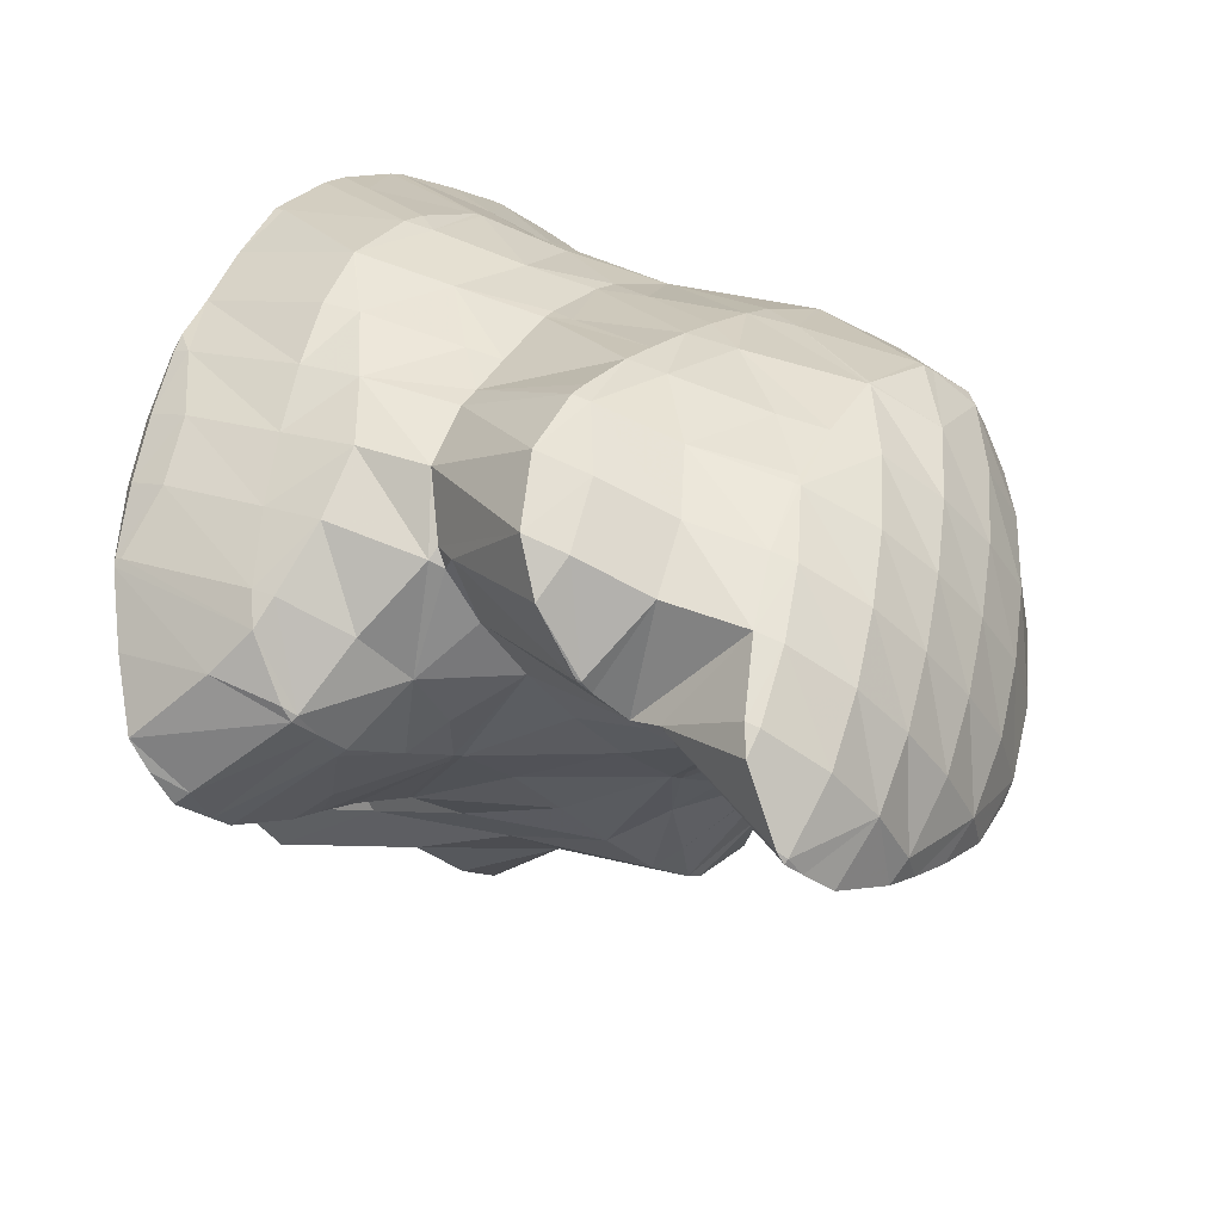
<metadata>
{"format":"obj","ext":"obj","renderer":"f3d","projection":"perspective","resolution":1024,"background":"white","views":[{"elev":36.5,"azim":117.7,"up":"+Y"}]}
</metadata>
<code>
v 211.2 175.8 106.1
v 211.2 175.8 106.2
v 211.1 175.8 106.2
v 210.6 173.9 105.8
v 212.4 173.5 104.5
v 210 172.4 104.7
v 211.9 171.9 103.5
v 209.5 171.3 103
v 209.4 176.9 106.9
v 209.2 176.5 107
v 208.6 174.6 106.5
v 208.1 173.1 105.5
v 209 171.4 103.1
v 207.5 172 103.7
v 207.4 171.9 103.5
v 207.5 177.7 107.4
v 207.4 177.5 107.4
v 206.8 175.6 107
v 206.2 174.1 105.9
v 206.5 172.5 103.9
v 205.7 173.1 104.3
v 206.9 177.8 107.4
v 205.4 177.8 107.3
v 205 176.7 107.2
v 204.3 175.2 106.1
v 204.2 174.9 105.4
v 204.1 177.3 107
v 203.6 175.7 106
v 211.2 175.8 106
v 211 176.4 102
v 211.2 176 101.7
v 211.4 174.1 100.4
v 209.5 171.3 102.8
v 210.7 172.6 99.35
v 209 171.1 99.37
v 209.7 171.2 98.42
v 208.7 170.5 97.9
v 210.2 178.2 103.2
v 209.8 179 103.7
v 207 171.5 100.8
v 207.7 170.3 97.77
v 206.5 170.6 98.55
v 206.3 170.4 97.85
v 208.6 180.8 104.8
v 208.4 181.1 105
v 208.3 180.8 105.2
v 205.6 173 104
v 205.1 172.3 101.4
v 204.5 171.4 99.18
v 204.4 171.3 98.41
v 207 182.7 106
v 206.5 181.2 106.5
v 205.7 178.7 107.3
v 203.8 174.3 103.9
v 203.2 173.4 101.7
v 202.6 172.5 99.37
v 202.6 172.5 99.19
v 205.5 184 106.8
v 204.8 182.1 107.1
v 204 180 107.1
v 203.2 178.1 106.8
v 202.6 176.6 105.7
v 202 175.5 103.8
v 201.4 174.5 101.8
v 202.4 172.7 99.34
v 201 174.1 100.2
v 203.7 184.8 107.2
v 203.1 183.1 107.4
v 202.3 181.2 107.1
v 201.5 179.5 106.5
v 200.8 177.9 105.4
v 200.2 176.7 103.8
v 199.6 175.8 101.6
v 199.5 175.7 101.3
v 201.6 184.8 107.1
v 201.5 184.4 107.2
v 200.6 182.5 107
v 199.8 180.8 106.2
v 199.1 179.3 105.1
v 198.5 178.2 103.3
v 199.3 176 101.5
v 198.3 177.9 102.7
v 201.2 184.7 107.1
v 199.2 183.7 106.4
v 198.4 182.8 105.8
v 198.2 182.3 105.6
v 197.7 180.7 104.5
v 197.9 181.8 105.2
v 198 178.6 103.1
v 198.1 182.4 105.6
v 220.7 181.4 100.3
v 220.8 182.4 100.8
v 220.4 181.5 100.6
v 219.9 180.5 99.75
v 220.8 183.3 101.4
v 219.6 184.8 102.4
v 218.9 183.6 102.6
v 218 181.9 102
v 219.5 180.1 99.48
v 217.3 180.4 101
v 216.7 179.1 99.56
v 217.5 179 98.89
v 216.5 178.6 98.67
v 218.2 186.3 103.4
v 218 186.4 103.4
v 217.9 186.4 103.5
v 216.7 184.3 103.7
v 215.8 182.5 103.1
v 215.1 180.9 102.2
v 214.4 179.4 101.1
v 215.3 178.1 98.37
v 213.9 178.1 99.75
v 213.5 177.2 97.8
v 216.1 187.5 104.1
v 215.9 187 104.5
v 214.7 185 104.5
v 213.8 183.3 103.9
v 213 181.6 103.1
v 212.3 180 102.4
v 211.6 178.2 101.8
v 213.3 177.1 97.74
v 212 175.9 96.92
v 210.9 174.5 96.02
v 209.5 173.3 95.19
v 209.5 173.3 95.18
v 214.2 188.4 104.7
v 214 187.9 105.1
v 212.9 185.9 105.1
v 211.9 184.1 104.6
v 211.1 182.4 104
v 210.3 180.5 103.6
v 207.3 172.5 94.59
v 206.7 172.4 94.51
v 212.4 189.1 105.2
v 212.3 189 105.3
v 211.1 186.8 105.6
v 210.1 184.9 105.2
v 209.2 183.1 104.8
v 204.4 172.4 94.49
v 211.8 189.3 105.3
v 210.3 189.6 105.5
v 209.4 187.8 105.9
v 208.4 185.8 105.8
v 207.4 183.8 105.7
v 202.4 173.1 94.94
v 208.3 190 105.7
v 207.7 188.9 106.1
v 206.7 186.7 106.3
v 205.7 184.5 106.6
v 200.9 174.1 98.67
v 200.6 174.3 95.7
v 206.2 190.3 105.9
v 206.1 190.1 105.9
v 205 187.8 106.4
v 204 185.5 106.9
v 199.1 175.5 98.22
v 198.9 175.5 96.5
v 206 190.3 105.9
v 203.8 190 105.7
v 203.5 189.2 106
v 202.4 186.9 106.5
v 197.9 177.4 100.8
v 197.3 176.9 97.81
v 197.3 176.9 97.37
v 203 189.8 105.6
v 201.1 189.2 105.2
v 200.9 188.7 105.3
v 199.9 186.4 105.8
v 199 184.1 106.1
v 197.5 180.9 104.2
v 196.8 179.9 102.3
v 196.2 179 100.1
v 196.9 177.3 97.64
v 195.8 178.6 98.46
v 200.7 189 105.1
v 199 187.9 104.4
v 197.8 187 103.9
v 197.5 186.5 103.9
v 196.7 184.5 103.6
v 195.9 182.9 102.8
v 195.1 181.5 101.4
v 194.7 180.3 99.53
v 194.6 180.7 99.77
v 197.4 186.8 103.7
v 196.1 185.4 102.8
v 195.1 184 101.9
v 194.4 182.4 100.9
v 220.5 181.8 99.86
v 219.7 185.2 99.54
v 219.3 184.2 97.37
v 219.3 184.6 97.63
v 218.3 182.6 96.8
v 218.7 183.5 96.96
v 217.1 180 97.85
v 218 186.5 103.2
v 218.8 186.3 98.67
v 218.1 187 99.11
v 218.2 182.8 96.56
v 216.4 181.7 95.91
v 214.7 180.2 95.64
v 214.9 180.7 95.35
v 216.2 187.8 103
v 216.3 188.2 99.87
v 214.6 180.5 95.24
v 213.4 179.2 94.4
v 212.5 177.8 93.47
v 211.6 176.3 92.51
v 210.6 174.9 91.57
v 209.5 174 90.95
v 214.4 188.7 103.5
v 214.4 189.1 100.5
v 209.1 173.7 90.77
v 206.8 173.3 90.44
v 212.4 189.3 104.7
v 212.5 190 101
v 204.5 173.3 91.74
v 205.3 173.5 90.6
v 204.6 173.8 90.75
v 210.6 190.7 101.5
v 203.1 174.5 91.24
v 202.7 174.7 91.37
v 208.5 191.1 101.9
v 208.6 191.1 101.8
v 208.5 191.1 101.8
v 201.1 176.2 92.33
v 206.2 190.3 105.6
v 206.1 190.9 101.7
v 199.5 177.8 93.38
v 203.7 190.1 104.3
v 205.3 190.7 101.6
v 203.3 189.9 101.1
v 199.3 178.2 93.58
v 197.4 177.4 96.85
v 198.3 180 94.77
v 201 189.1 104.6
v 203.1 189.9 101
v 200.3 188.3 102.3
v 201.6 188.6 100.3
v 199.7 187.2 100.4
v 200.3 187.3 99.45
v 199 186.2 98.72
v 197.6 182.8 96.56
v 197.4 182.8 96.88
v 197.7 183.6 97.03
v 196.4 180.4 97.45
v 198 180.7 95.21
v 197.6 186.8 103.3
v 198.9 186.1 98.63
v 196.9 185.6 101.6
v 196.1 184.2 100.4
v 198 184.6 97.69
v 195.3 182.5 99.61
v 219.2 184.4 97.27
v 218.1 187 98.48
v 217.5 185.9 96.49
v 216.7 184.5 95.36
v 215.8 182.7 94.89
v 216.3 188.3 98.13
v 215.9 187.8 95.25
v 215.6 186.1 93.96
v 215.8 187.6 94.84
v 215.1 184.4 92.95
v 214.3 182.8 91.98
v 213.4 181.3 91.05
v 212.2 180 90.19
v 211.9 179.8 90.05
v 211.1 177.8 90.72
v 210.2 175.6 90.8
v 214.5 189.5 98.19
v 215.6 188 95.13
v 214.3 189.4 96.01
v 210.6 178.8 89.46
v 208.7 177.8 88.77
v 207.6 175.3 89.59
v 208.6 177.7 88.73
v 212.5 190.1 99.23
v 212.2 189.9 96.35
v 206 177.3 88.45
v 205.8 177 88.65
v 204.7 173.9 90.53
v 210.5 190.7 100.4
v 211.4 189.9 96.37
v 210 190.2 97.49
v 209.9 190 96.42
v 205.3 177.4 88.51
v 203.8 177.8 88.69
v 208 190.5 99.01
v 207.5 190.1 96.48
v 201.9 178.6 89.25
v 205.9 190.8 100.8
v 207.1 190 96.45
v 205.4 190.1 98.27
v 205 189.7 96.25
v 200.7 179.6 89.83
v 199.9 179 91.61
v 200.2 180 90.1
v 203.2 189.9 100.9
v 204.2 189.5 96.11
v 202.6 189.1 98.47
v 202.1 188.5 95.54
v 198.9 182.2 91.48
v 202.1 188.5 95.53
v 199 186.1 98.45
v 200.7 187.3 94.74
v 198.3 184.8 96.92
v 199.6 185.9 93.83
v 198.8 184.3 92.84
v 198.8 182.3 91.59
v 218 187.3 89.88
v 218 187.4 89.96
v 217.9 187.2 89.98
v 217.7 186.8 89.65
v 217.9 189.2 91.05
v 217.2 190.5 91.85
v 216.1 188.2 94.46
v 217 185.8 89.01
v 215.5 184.5 88.28
v 213.8 183.3 87.57
v 213.3 183.1 87.44
v 212.2 180.4 89.67
v 215.3 191.6 92.54
v 211.7 182.3 86.97
v 209.8 180.8 87
v 210.2 181.6 86.52
v 208.6 178 88.57
v 213 191.8 92.72
v 209.6 181.4 86.35
v 207.8 180.3 85.64
v 206.9 179.8 85.36
v 212.3 191.7 92.69
v 210.4 191.4 92.56
v 204.8 179.7 85.25
v 204.4 179.7 85.27
v 207.6 190.2 95.6
v 209.2 191.2 92.43
v 207.6 190.8 92.23
v 202.4 180.5 85.76
v 205 189.8 94.68
v 206.5 190.5 92.05
v 204.9 190.1 91.79
v 201.5 181.2 86.2
v 200.7 181.9 86.6
v 202.1 188.6 95.48
v 203.9 189.8 91.59
v 201.9 188.9 91.02
v 199.4 184.1 87.98
v 201.8 188.8 91
v 200.4 187.6 90.2
v 199.4 186.1 89.25
v 199.4 184.1 88.02
v 219.3 185 83.78
v 219.3 185.3 83.98
v 219.1 185 83.97
v 218.8 184.5 83.47
v 217.9 187.3 89.82
v 218 187.7 85.49
v 217.3 186.2 88.03
v 218.6 187.2 85.13
v 216.6 184.8 86.68
v 218.1 183.6 82.94
v 215.9 183.5 85.12
v 215.4 182.5 83.16
v 216.2 182.5 82.31
v 215.1 182.1 82.05
v 216.9 190.1 90.67
v 216.3 189.1 88.65
v 216.1 188.9 86.21
v 213 182.5 85.53
v 213.8 181.6 81.76
v 212.4 181.6 83.23
v 212.2 181.1 81.47
v 215 191.1 91.07
v 214.3 190.1 89.01
v 214.1 189.7 86.76
v 210.1 181.5 85.73
v 210.5 181.2 81.48
v 209.7 181.1 82.27
v 209.7 181.2 81.55
v 212.9 191.6 92.24
v 212.3 190.8 89.94
v 211.9 190.2 87.13
v 207.7 182 82.04
v 210.2 191.2 91.5
v 211.6 190.3 87.15
v 209.7 190.5 88.68
v 209.5 190.4 87.25
v 205.9 183.2 82.76
v 205.8 183.2 82.83
v 205.8 183.2 82.8
v 204.5 180 85.11
v 207.5 190.6 90.8
v 207.1 190.4 87.28
v 204.3 184.9 83.87
v 203.7 183.5 84.52
v 202.6 180.9 85.54
v 204.8 190 90.32
v 207 190.4 87.27
v 204.3 189.6 87.02
v 204.5 189.6 86.8
v 204.2 189.4 86.64
v 203.4 186.3 84.7
v 202.6 186.3 85.45
v 203.2 187.4 85.41
v 201.6 183.9 85.99
v 201.9 188.8 90.88
v 203.1 188.3 85.98
v 201.3 187.9 88.73
v 200.4 186.2 87.92
v 199.5 184.1 87.97
v 219.2 185.1 83.73
v 217.9 187.6 85.11
v 217.2 186.4 83.54
v 216.4 184.8 82.58
v 215.6 183 82.08
v 215.9 188.6 85.46
v 215.3 187.4 83.83
v 214.5 185.9 82.75
v 213.6 184.2 81.95
v 212.8 182.4 81.47
v 213.9 189.5 86.07
v 213.2 188.3 84.35
v 212.5 186.8 83.18
v 211.7 185.3 82.26
v 210.8 183.5 81.59
v 209.9 181.5 81.47
v 211.9 190.2 86.99
v 211.2 189.1 85.04
v 210.5 187.7 83.76
v 209.7 186.2 82.78
v 208.8 184.5 82.07
v 207.9 182.5 81.92
v 209.2 189.8 85.96
v 208.5 188.5 84.5
v 207.7 187 83.45
v 206.8 185.3 82.77
v 207.1 190.4 87.21
v 206.4 189.2 85.44
v 205.6 187.7 84.32
v 204.8 186 83.77
v 203.6 188.3 85.6
g foo
f 1 2 3
f 1 3 4
f 1 4 5
f 5 4 6
f 5 6 7
f 8 7 6
f 9 10 3
f 9 3 2
f 11 4 10
f 4 3 10
f 12 6 11
f 6 4 11
f 8 6 13
f 13 6 14
f 14 6 12
f 15 13 14
f 16 17 10
f 16 10 9
f 18 11 17
f 11 10 17
f 19 12 18
f 12 11 18
f 20 14 21
f 21 14 19
f 19 14 12
f 20 15 14
f 16 22 17
f 23 24 22
f 22 24 17
f 17 24 18
f 25 19 24
f 19 18 24
f 21 19 25
f 21 25 26
f 23 27 24
f 28 25 24
f 28 24 27
f 28 26 25
f 29 2 1
f 29 1 30
f 30 1 31
f 31 1 5
f 7 32 5
f 32 31 5
f 33 34 8
f 8 34 7
f 7 34 32
f 34 33 35
f 34 35 36
f 37 36 35
f 38 39 29
f 29 39 2
f 2 39 9
f 38 29 30
f 33 8 13
f 13 15 33
f 15 40 33
f 40 35 33
f 37 35 41
f 41 35 42
f 42 35 40
f 43 41 42
f 44 45 46
f 44 46 39
f 46 16 39
f 16 9 39
f 47 20 21
f 15 20 40
f 20 47 40
f 47 48 40
f 49 42 48
f 42 40 48
f 43 42 49
f 43 49 50
f 51 52 46
f 51 46 45
f 22 16 53
f 16 46 53
f 46 52 53
f 53 23 22
f 54 21 26
f 54 47 21
f 55 48 54
f 48 47 54
f 56 49 55
f 49 48 55
f 50 49 56
f 50 56 57
f 58 59 52
f 58 52 51
f 60 53 59
f 53 52 59
f 27 23 61
f 23 53 61
f 53 60 61
f 61 28 27
f 61 62 28
f 26 28 54
f 28 62 54
f 62 63 54
f 64 55 63
f 55 54 63
f 65 56 66
f 66 56 64
f 64 56 55
f 65 57 56
f 67 68 59
f 67 59 58
f 69 60 68
f 60 59 68
f 70 61 69
f 61 60 69
f 71 62 70
f 62 61 70
f 72 63 71
f 63 62 71
f 73 64 72
f 64 63 72
f 66 64 73
f 66 73 74
f 75 76 68
f 75 68 67
f 77 69 76
f 69 68 76
f 78 70 77
f 70 69 77
f 79 71 78
f 71 70 78
f 80 72 79
f 72 71 79
f 81 73 82
f 82 73 80
f 80 73 72
f 81 74 73
f 75 83 76
f 84 77 76
f 84 76 83
f 85 86 84
f 84 86 77
f 77 86 78
f 87 79 88
f 88 79 86
f 86 79 78
f 89 80 79
f 89 79 87
f 89 82 80
f 85 90 86
f 90 88 86
f 91 92 93
f 94 91 93
f 95 96 97
f 95 97 92
f 92 97 93
f 93 97 98
f 94 93 99
f 99 93 100
f 100 93 98
f 99 100 101
f 99 101 102
f 103 102 101
f 104 105 106
f 104 106 96
f 96 106 97
f 97 106 107
f 108 98 107
f 98 97 107
f 109 100 108
f 100 98 108
f 110 101 109
f 101 100 109
f 103 101 111
f 111 101 112
f 112 101 110
f 113 111 112
f 114 115 106
f 114 106 105
f 116 107 115
f 107 106 115
f 117 108 116
f 108 107 116
f 118 109 117
f 109 108 117
f 119 110 118
f 110 109 118
f 120 112 119
f 112 110 119
f 113 31 121
f 31 113 112
f 31 112 30
f 120 30 112
f 32 122 31
f 122 121 31
f 34 123 32
f 123 122 32
f 36 124 34
f 124 123 34
f 125 124 36
f 125 36 37
f 126 127 115
f 126 115 114
f 128 116 127
f 116 115 127
f 129 117 128
f 117 116 128
f 130 118 129
f 118 117 129
f 131 119 130
f 119 118 130
f 39 38 131
f 38 120 131
f 120 119 131
f 120 38 30
f 41 125 37
f 41 132 125
f 133 132 41
f 133 41 43
f 134 135 127
f 134 127 126
f 136 128 135
f 128 127 135
f 137 129 136
f 129 128 136
f 138 130 137
f 130 129 137
f 45 44 138
f 44 131 138
f 131 130 138
f 131 44 39
f 50 139 43
f 139 133 43
f 134 140 135
f 141 142 140
f 140 142 135
f 135 142 136
f 143 137 142
f 137 136 142
f 144 138 143
f 138 137 143
f 138 51 45
f 138 144 51
f 57 145 50
f 145 139 50
f 146 147 142
f 146 142 141
f 148 143 147
f 143 142 147
f 149 144 148
f 144 143 148
f 144 58 51
f 144 149 58
f 150 65 66
f 150 151 65
f 65 151 57
f 57 151 145
f 152 153 147
f 152 147 146
f 154 148 153
f 148 147 153
f 155 149 154
f 149 148 154
f 149 67 58
f 149 155 67
f 156 66 74
f 156 150 66
f 151 150 156
f 151 156 157
f 152 158 153
f 159 160 158
f 158 160 153
f 153 160 154
f 161 155 160
f 155 154 160
f 155 75 67
f 155 161 75
f 162 81 82
f 74 81 156
f 81 162 156
f 162 163 156
f 157 156 163
f 157 163 164
f 159 165 160
f 166 167 165
f 165 167 160
f 160 167 161
f 83 75 168
f 75 161 168
f 161 167 168
f 168 84 83
f 168 169 84
f 169 85 84
f 170 87 88
f 170 89 87
f 170 171 89
f 82 89 162
f 89 171 162
f 171 172 162
f 173 163 174
f 174 163 172
f 172 163 162
f 173 164 163
f 166 175 167
f 176 168 167
f 176 167 175
f 177 178 176
f 176 178 168
f 168 178 169
f 90 85 179
f 85 169 179
f 169 178 179
f 88 90 170
f 90 179 170
f 179 180 170
f 181 171 180
f 171 170 180
f 182 172 183
f 183 172 181
f 181 172 171
f 182 174 172
f 177 184 178
f 185 179 178
f 185 178 184
f 186 180 179
f 186 179 185
f 187 181 180
f 187 180 186
f 187 183 181
f 188 92 91
f 188 91 94
f 189 96 95
f 95 92 188
f 95 188 190
f 95 190 189
f 189 190 191
f 94 99 192
f 94 192 193
f 94 193 188
f 188 193 190
f 192 99 102
f 192 102 194
f 194 102 103
f 195 105 104
f 104 96 189
f 104 189 196
f 104 196 195
f 195 196 197
f 196 189 191
f 193 192 198
f 199 192 194
f 199 198 192
f 103 111 200
f 103 200 201
f 103 201 194
f 194 201 199
f 200 111 113
f 202 114 105
f 202 105 195
f 197 202 195
f 197 203 202
f 201 200 204
f 200 113 204
f 113 121 204
f 121 205 204
f 122 206 121
f 206 205 121
f 123 207 122
f 207 206 122
f 124 208 123
f 208 207 123
f 209 208 124
f 209 124 125
f 210 126 114
f 210 114 202
f 203 210 202
f 203 211 210
f 132 209 125
f 132 212 209
f 213 212 132
f 213 132 133
f 214 134 126
f 214 126 210
f 211 214 210
f 211 215 214
f 216 217 139
f 217 213 139
f 213 133 139
f 218 217 216
f 214 140 134
f 140 214 141
f 214 215 141
f 215 219 141
f 220 216 221
f 216 139 221
f 139 145 221
f 220 218 216
f 222 146 223
f 223 146 219
f 219 146 141
f 224 222 223
f 151 225 145
f 225 221 145
f 226 152 146
f 226 146 222
f 224 226 222
f 224 227 226
f 157 228 151
f 228 225 151
f 226 158 152
f 159 158 226
f 159 226 227
f 159 227 229
f 229 227 230
f 231 229 230
f 232 233 234
f 232 228 233
f 233 228 164
f 164 228 157
f 229 165 159
f 166 165 229
f 166 229 231
f 166 231 235
f 235 231 236
f 236 237 235
f 236 238 237
f 238 239 237
f 238 240 239
f 241 239 240
f 242 243 244
f 242 245 243
f 242 246 245
f 173 174 245
f 173 245 246
f 173 246 233
f 233 246 234
f 233 164 173
f 235 175 166
f 237 176 175
f 237 175 235
f 176 237 177
f 177 237 247
f 247 237 239
f 241 248 239
f 248 249 239
f 249 247 239
f 248 250 249
f 248 251 250
f 251 244 250
f 244 243 250
f 243 252 250
f 183 252 182
f 182 252 245
f 245 252 243
f 245 174 182
f 247 184 177
f 249 185 184
f 249 184 247
f 250 186 185
f 250 185 249
f 252 187 186
f 252 186 250
f 252 183 187
f 253 191 190
f 253 190 193
f 254 197 196
f 191 253 196
f 196 253 254
f 254 253 255
f 198 256 193
f 193 256 253
f 253 256 255
f 256 198 199
f 256 199 257
f 257 199 201
f 258 203 197
f 258 197 254
f 259 258 255
f 258 254 255
f 260 261 256
f 261 259 256
f 259 255 256
f 262 256 257
f 262 260 256
f 257 201 262
f 201 204 262
f 204 263 262
f 205 264 204
f 264 263 204
f 206 265 205
f 265 264 205
f 266 265 267
f 267 265 207
f 207 265 206
f 267 207 208
f 267 208 268
f 268 208 209
f 269 211 203
f 269 203 258
f 270 271 259
f 271 269 259
f 269 258 259
f 270 259 261
f 266 267 272
f 273 267 268
f 273 272 267
f 209 212 274
f 209 274 275
f 209 275 268
f 268 275 273
f 274 212 213
f 276 215 211
f 276 211 269
f 271 276 269
f 271 277 276
f 278 274 279
f 278 275 274
f 217 280 213
f 213 280 274
f 274 280 279
f 280 217 218
f 281 219 215
f 281 215 276
f 277 282 276
f 282 283 276
f 283 281 276
f 284 283 282
f 278 279 285
f 286 220 221
f 220 286 280
f 280 286 285
f 285 279 280
f 280 218 220
f 281 223 219
f 223 281 224
f 224 281 287
f 287 281 283
f 284 287 283
f 284 288 287
f 225 289 221
f 289 286 221
f 290 227 224
f 290 224 287
f 288 291 287
f 291 292 287
f 292 290 287
f 293 292 291
f 294 295 296
f 294 289 295
f 295 289 228
f 228 289 225
f 290 230 227
f 230 290 231
f 231 290 297
f 297 290 292
f 293 298 292
f 298 299 292
f 299 297 292
f 300 299 298
f 295 232 296
f 232 234 296
f 234 301 296
f 295 228 232
f 297 236 231
f 299 238 236
f 299 236 297
f 300 302 299
f 299 302 238
f 238 302 240
f 303 241 304
f 241 240 304
f 240 302 304
f 304 305 303
f 304 306 305
f 244 305 242
f 305 306 242
f 306 307 242
f 242 307 246
f 307 308 246
f 308 301 234
f 308 234 246
f 303 248 241
f 305 251 248
f 305 248 303
f 305 244 251
f 309 310 311
f 312 309 311
f 313 314 315
f 315 261 260
f 315 260 311
f 315 311 313
f 313 311 310
f 312 311 316
f 311 260 316
f 260 262 316
f 263 317 262
f 317 316 262
f 264 318 263
f 318 317 263
f 319 318 320
f 320 318 265
f 265 318 264
f 320 265 266
f 315 314 270
f 270 314 271
f 271 314 321
f 315 270 261
f 319 320 322
f 266 272 323
f 266 323 324
f 266 324 320
f 320 324 322
f 323 272 273
f 323 273 325
f 325 273 275
f 271 321 277
f 321 326 277
f 324 323 327
f 328 323 325
f 328 327 323
f 325 275 328
f 328 275 329
f 329 275 278
f 326 330 282
f 326 282 277
f 282 331 284
f 282 330 331
f 285 329 278
f 285 332 329
f 333 332 285
f 333 285 286
f 334 288 335
f 335 288 331
f 331 288 284
f 336 334 335
f 289 337 286
f 337 333 286
f 334 291 288
f 293 291 334
f 293 334 336
f 293 336 338
f 338 336 339
f 340 338 339
f 296 341 294
f 296 342 341
f 341 337 289
f 341 289 294
f 338 298 293
f 300 298 338
f 300 338 340
f 300 340 343
f 343 340 344
f 345 343 344
f 301 346 296
f 346 342 296
f 343 302 300
f 345 347 343
f 343 347 302
f 302 347 304
f 304 347 306
f 347 348 306
f 306 348 307
f 348 349 307
f 307 349 308
f 349 350 308
f 350 346 301
f 350 301 308
f 351 352 353
f 354 351 353
f 355 310 309
f 309 312 355
f 356 357 358
f 358 357 352
f 352 357 353
f 353 357 359
f 354 353 360
f 360 353 361
f 361 353 359
f 360 361 362
f 360 362 363
f 364 363 362
f 365 314 313
f 310 355 313
f 313 355 365
f 365 355 366
f 366 355 312
f 366 312 316
f 367 316 357
f 367 357 356
f 366 316 367
f 359 316 317
f 359 357 316
f 361 317 318
f 361 359 317
f 318 319 361
f 319 368 361
f 368 362 361
f 364 362 369
f 369 362 370
f 370 362 368
f 371 369 370
f 372 321 314
f 372 314 365
f 373 372 366
f 372 365 366
f 367 373 366
f 367 374 373
f 368 319 322
f 322 324 368
f 324 375 368
f 375 370 368
f 371 370 376
f 376 370 377
f 377 370 375
f 378 376 377
f 379 326 321
f 379 321 372
f 380 379 373
f 379 372 373
f 374 380 373
f 374 381 380
f 375 324 327
f 377 327 328
f 377 375 327
f 328 329 377
f 377 329 378
f 378 329 382
f 379 330 326
f 330 379 331
f 331 379 383
f 383 379 380
f 381 384 380
f 384 385 380
f 385 383 380
f 386 385 384
f 387 388 389
f 387 390 388
f 390 387 382
f 390 382 332
f 329 332 382
f 390 332 333
f 383 335 331
f 335 383 336
f 336 383 391
f 391 383 385
f 386 391 385
f 386 392 391
f 393 388 394
f 393 389 388
f 395 394 390
f 394 388 390
f 390 333 337
f 390 337 395
f 391 339 336
f 340 339 391
f 340 391 392
f 340 392 396
f 396 392 397
f 397 398 396
f 397 399 398
f 400 398 399
f 401 402 403
f 401 393 402
f 393 394 402
f 394 404 402
f 342 404 341
f 341 404 395
f 395 404 394
f 395 337 341
f 396 344 340
f 344 396 345
f 345 396 405
f 405 396 398
f 400 406 398
f 406 407 398
f 407 405 398
f 406 403 407
f 403 402 407
f 402 408 407
f 409 408 404
f 408 402 404
f 404 342 346
f 404 346 409
f 405 347 345
f 407 348 347
f 407 347 405
f 408 349 348
f 408 348 407
f 409 350 349
f 409 349 408
f 409 346 350
f 410 352 351
f 410 351 354
f 411 356 358
f 352 410 358
f 358 410 411
f 411 410 412
f 360 413 354
f 354 413 410
f 410 413 412
f 413 360 363
f 413 363 414
f 414 363 364
f 415 367 356
f 415 356 411
f 416 415 412
f 415 411 412
f 417 416 413
f 416 412 413
f 418 417 414
f 417 413 414
f 369 419 364
f 364 419 414
f 414 419 418
f 419 369 371
f 420 374 367
f 420 367 415
f 421 420 416
f 420 415 416
f 422 421 417
f 421 416 417
f 423 422 418
f 422 417 418
f 424 423 419
f 423 418 419
f 376 425 371
f 371 425 419
f 419 425 424
f 425 376 378
f 426 381 374
f 426 374 420
f 427 426 421
f 426 420 421
f 428 427 422
f 427 421 422
f 429 428 423
f 428 422 423
f 430 429 424
f 429 423 424
f 431 430 425
f 430 424 425
f 425 378 382
f 425 382 431
f 426 384 381
f 384 426 386
f 386 426 432
f 432 426 427
f 433 432 428
f 432 427 428
f 434 433 429
f 433 428 429
f 435 434 430
f 434 429 430
f 389 435 387
f 387 435 431
f 431 435 430
f 431 382 387
f 436 392 386
f 436 386 432
f 437 436 433
f 436 432 433
f 438 437 434
f 437 433 434
f 439 438 435
f 438 434 435
f 435 389 393
f 435 393 439
f 436 397 392
f 437 399 397
f 437 397 436
f 399 437 400
f 400 437 440
f 440 437 438
f 403 440 401
f 401 440 439
f 439 440 438
f 439 393 401
f 440 406 400
f 440 403 406
g

</code>
